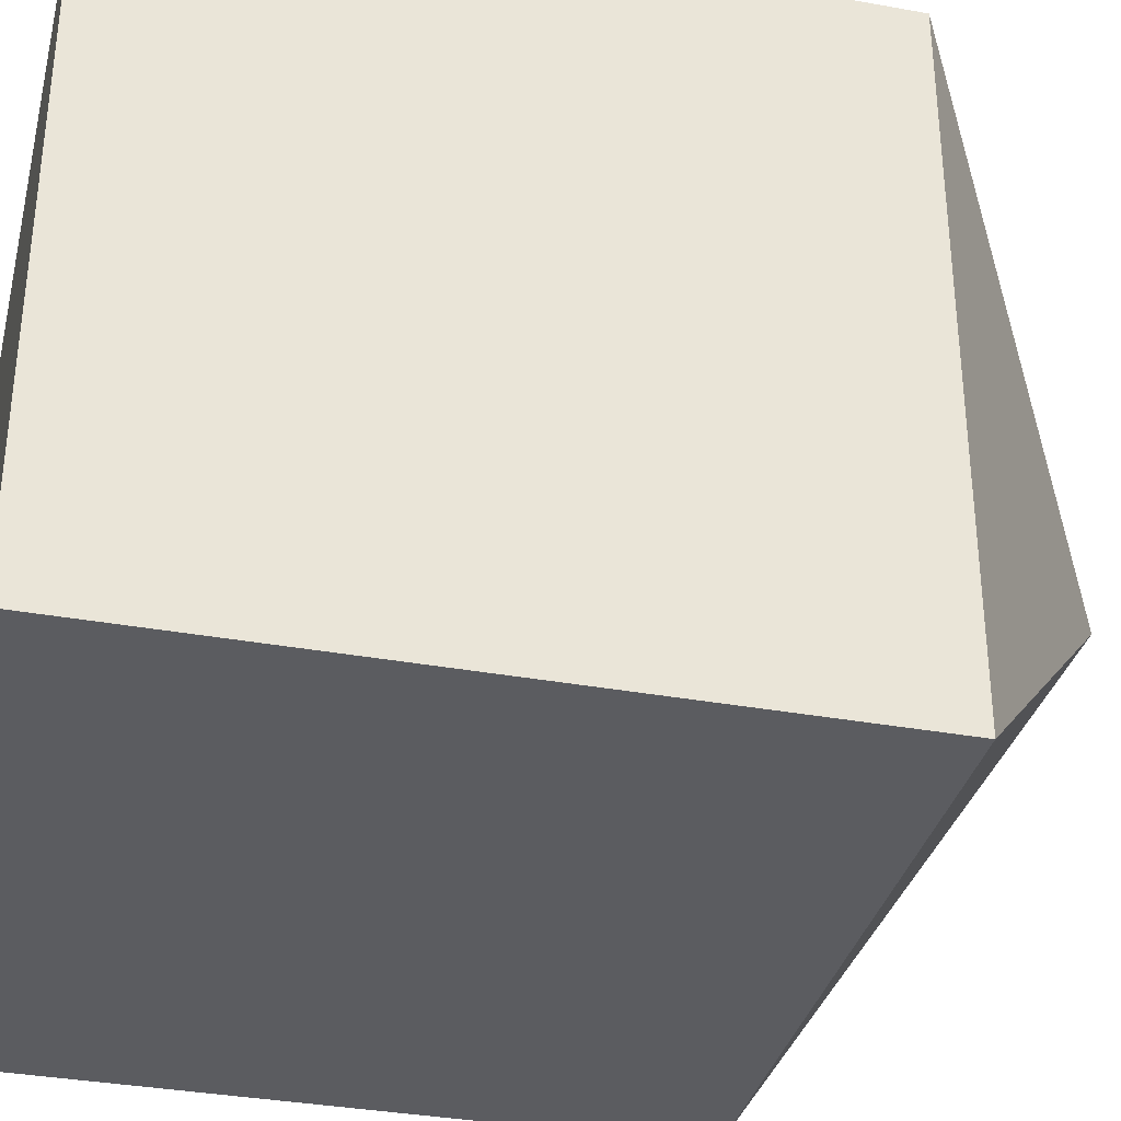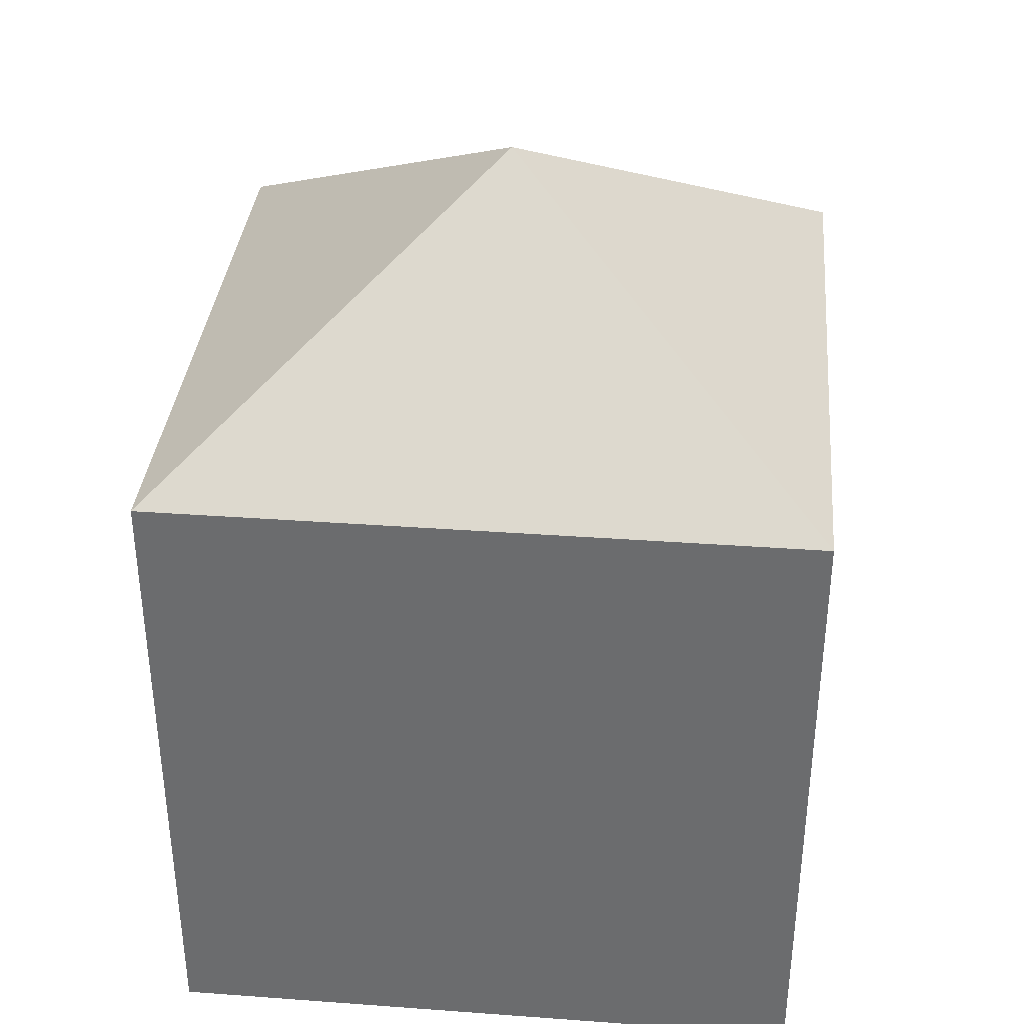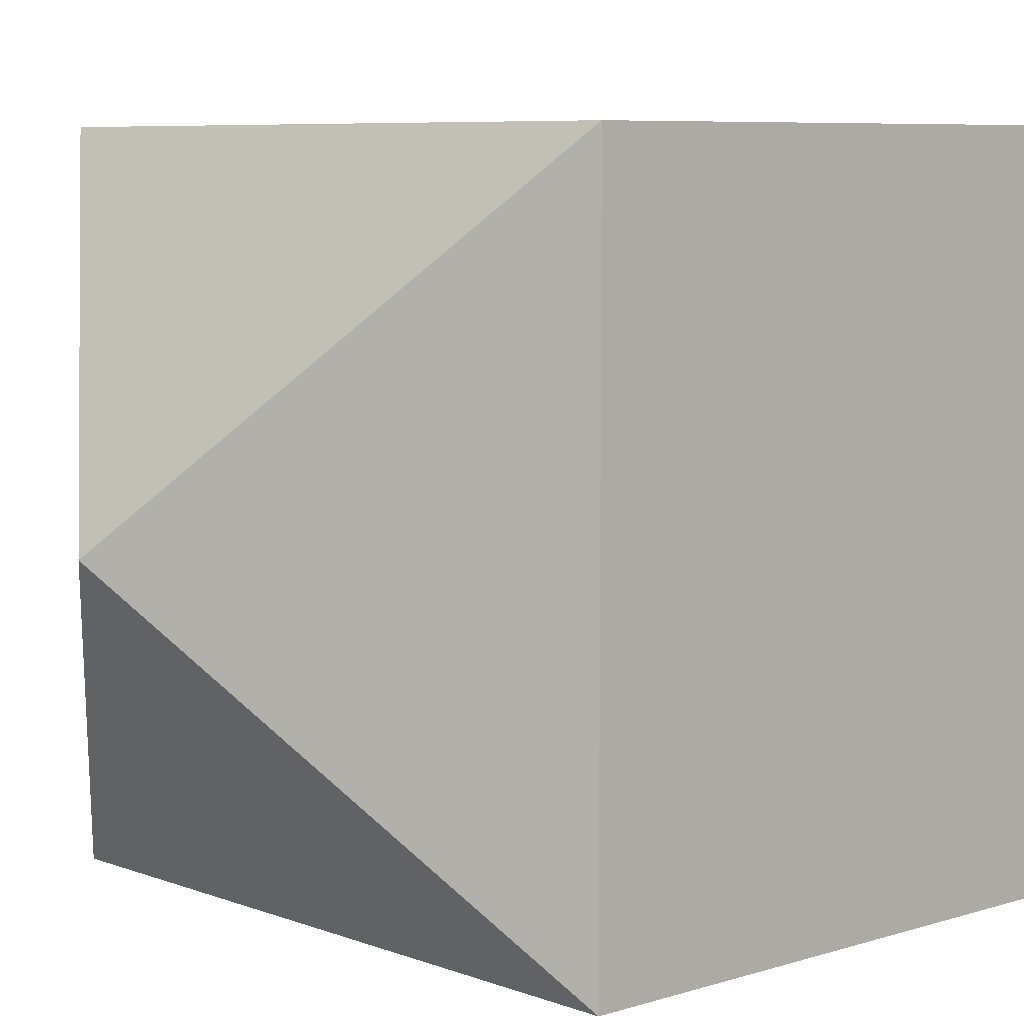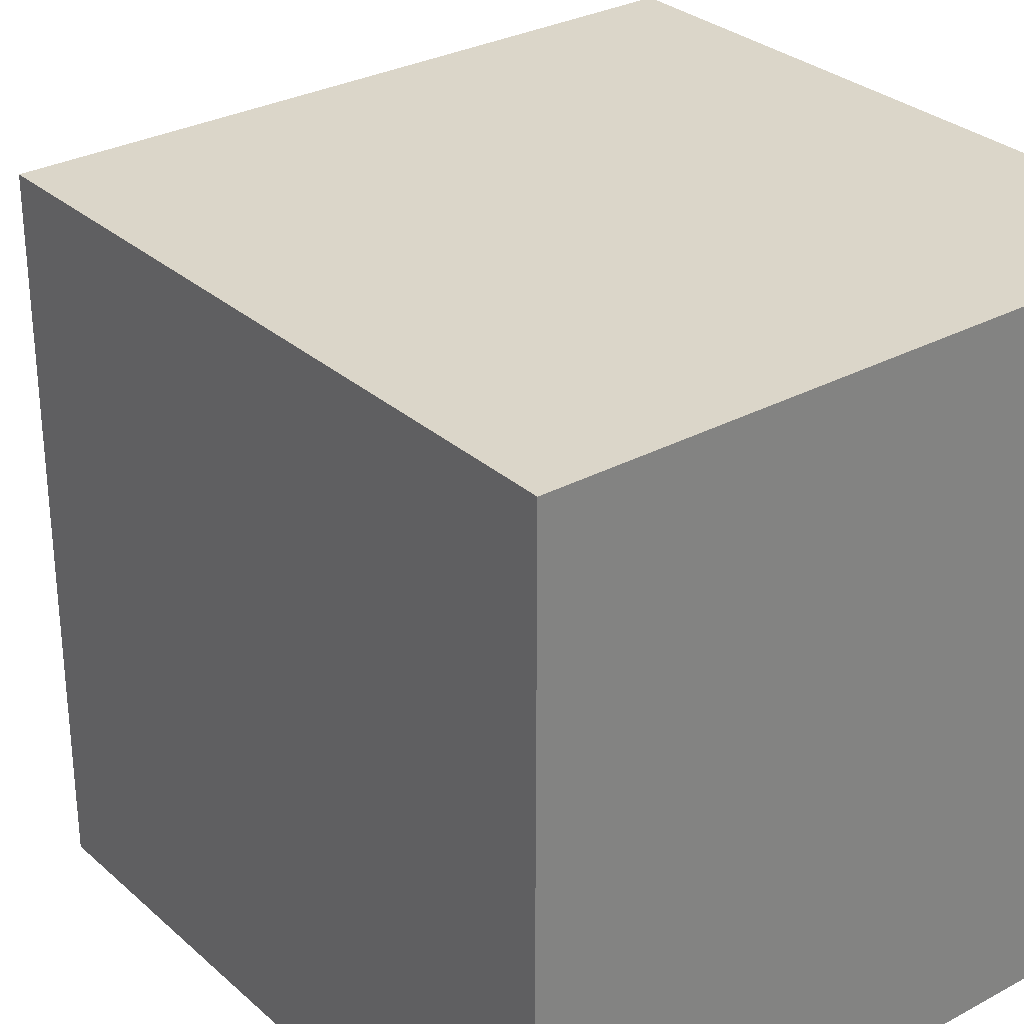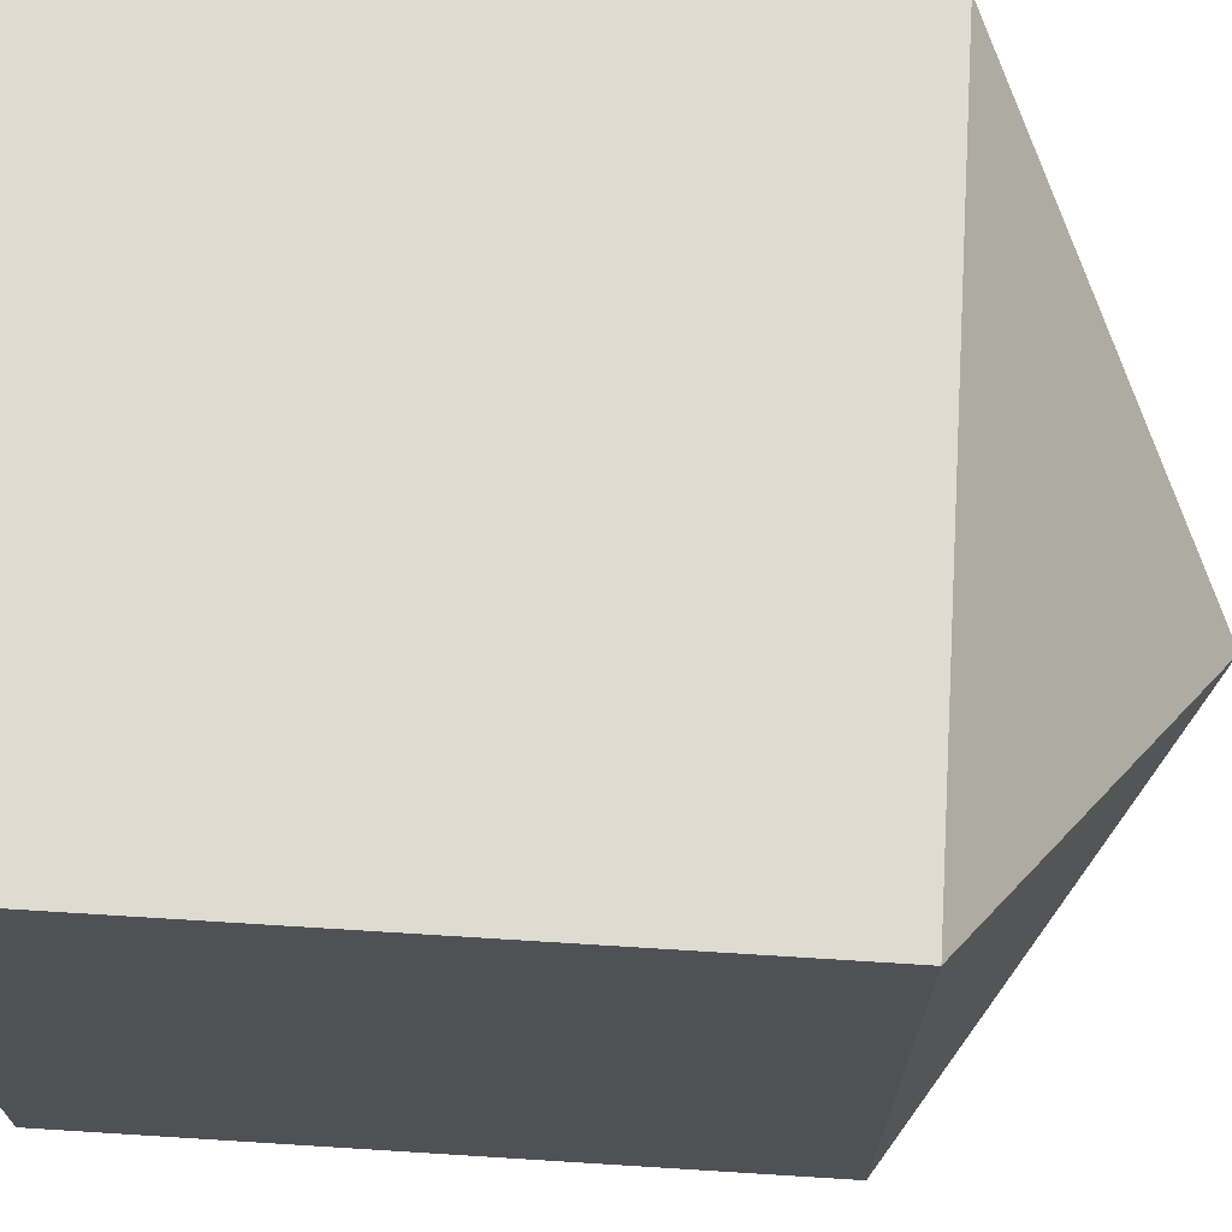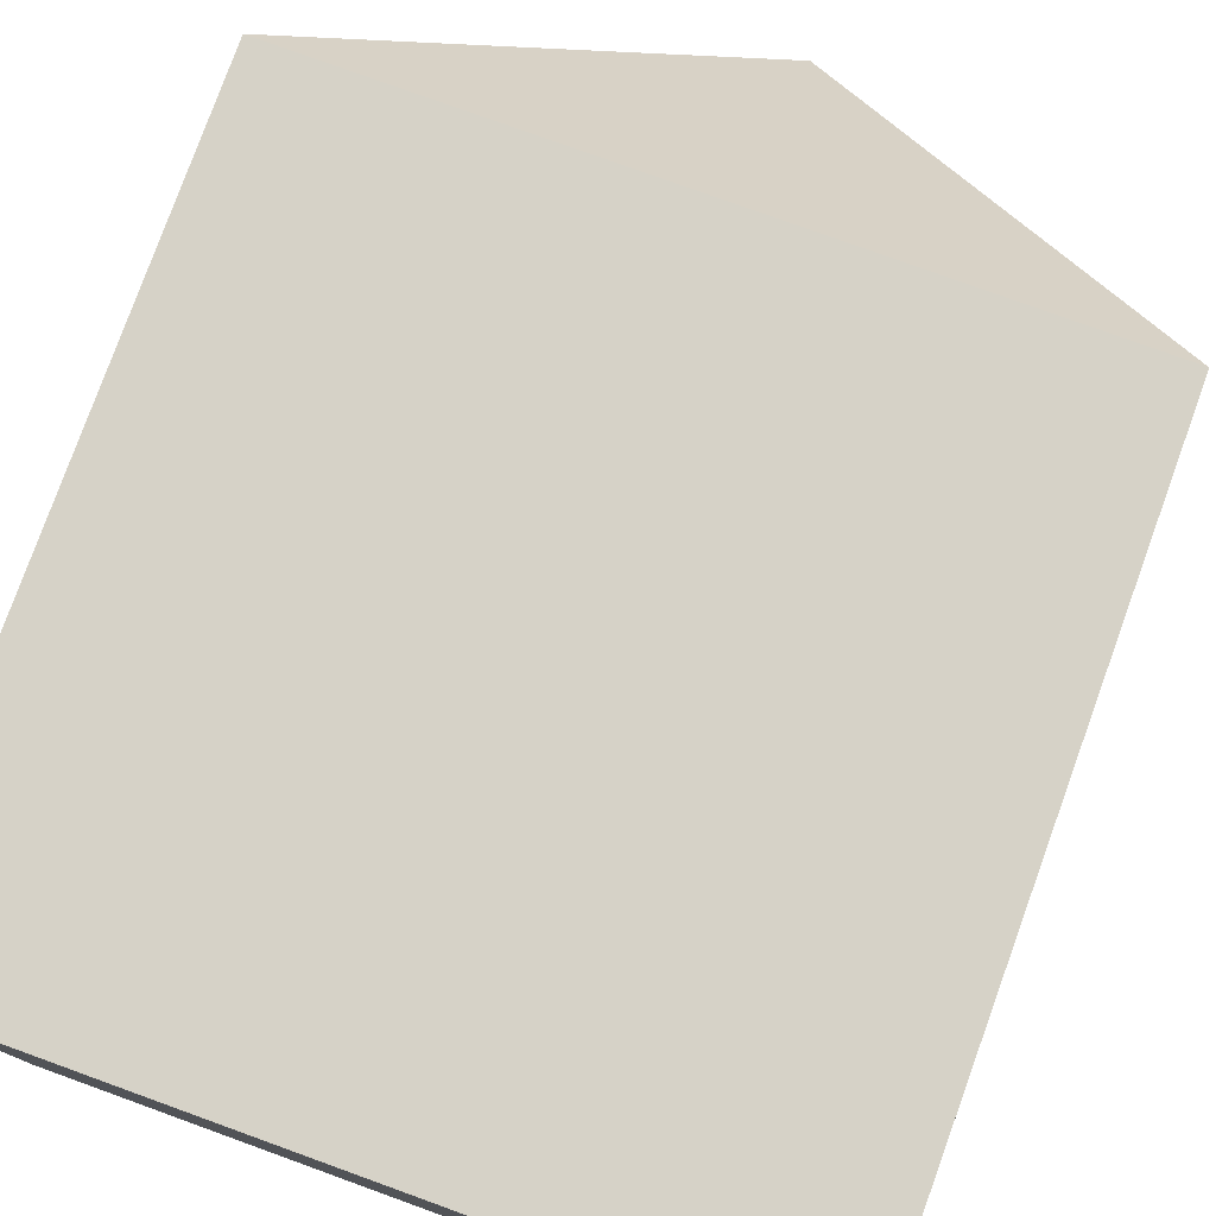
<metadata>
{"format":"obj","ext":"obj","renderer":"f3d","projection":"perspective","resolution":1024,"background":"white","views":[{"elev":-34.7,"azim":76.3,"up":"+Z"},{"elev":35.7,"azim":-174.5,"up":"+Y"},{"elev":7.0,"azim":-132.4,"up":"+Z"},{"elev":29.9,"azim":-38.2,"up":"+Z"},{"elev":69.8,"azim":93.6,"up":"+Z"},{"elev":78.5,"azim":19.9,"up":"+Z"}]}
</metadata>
<code>
o Cube
v 0.4029 -0.1014 -1.049
v 0.4029 -0.1014 0.9512
v -1.597 -0.1014 0.9512
v -1.597 -0.1014 -1.049
v 0.4029 1.899 -1.049
v 0.4029 1.899 0.9512
v -1.597 1.899 0.9512
v -1.597 1.899 -1.049
v -0.5971 2.6 -0.04879
f 7 6 9
f 6 5 9
f 8 7 9
f 5 8 9
f 1 3 4
f 5 2 1
f 6 3 2
f 3 8 4
f 1 8 5
f 1 2 3
f 5 6 2
f 6 7 3
f 3 7 8
f 1 4 8

</code>
